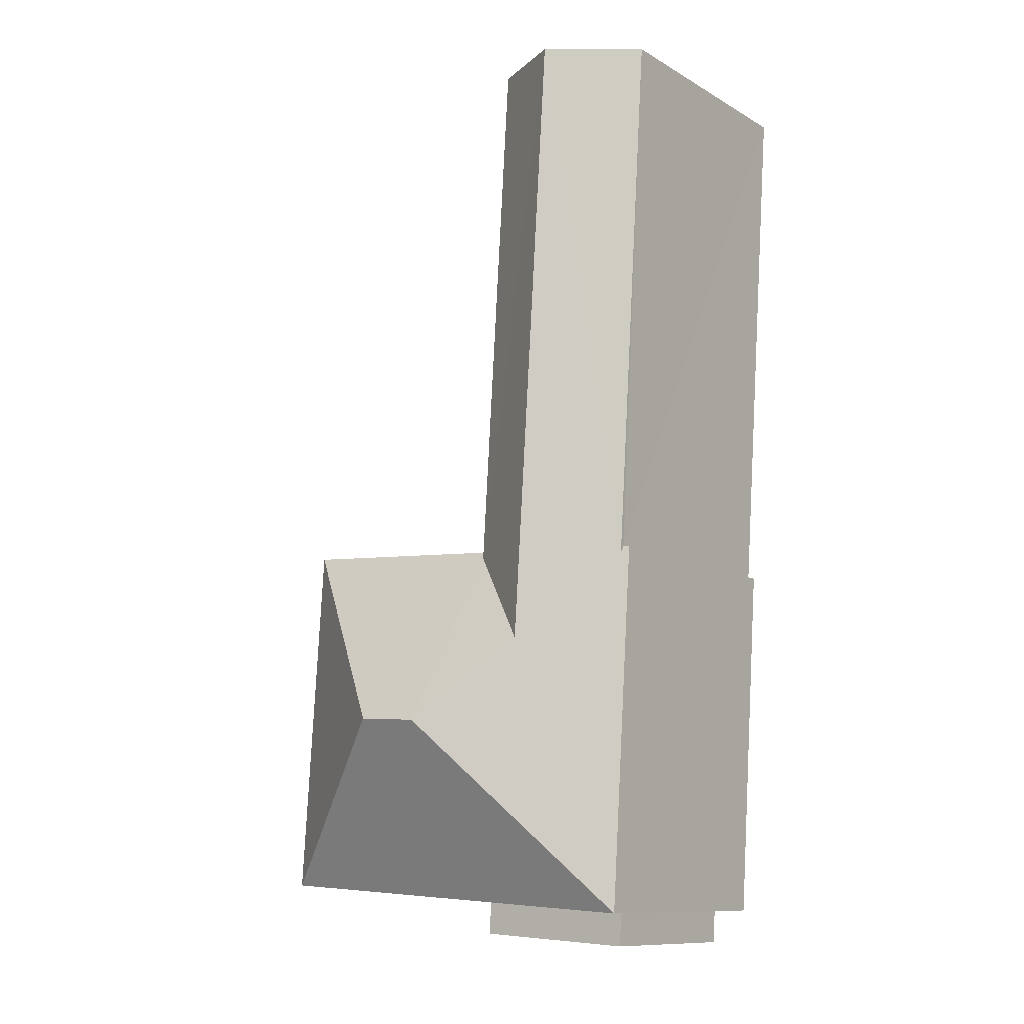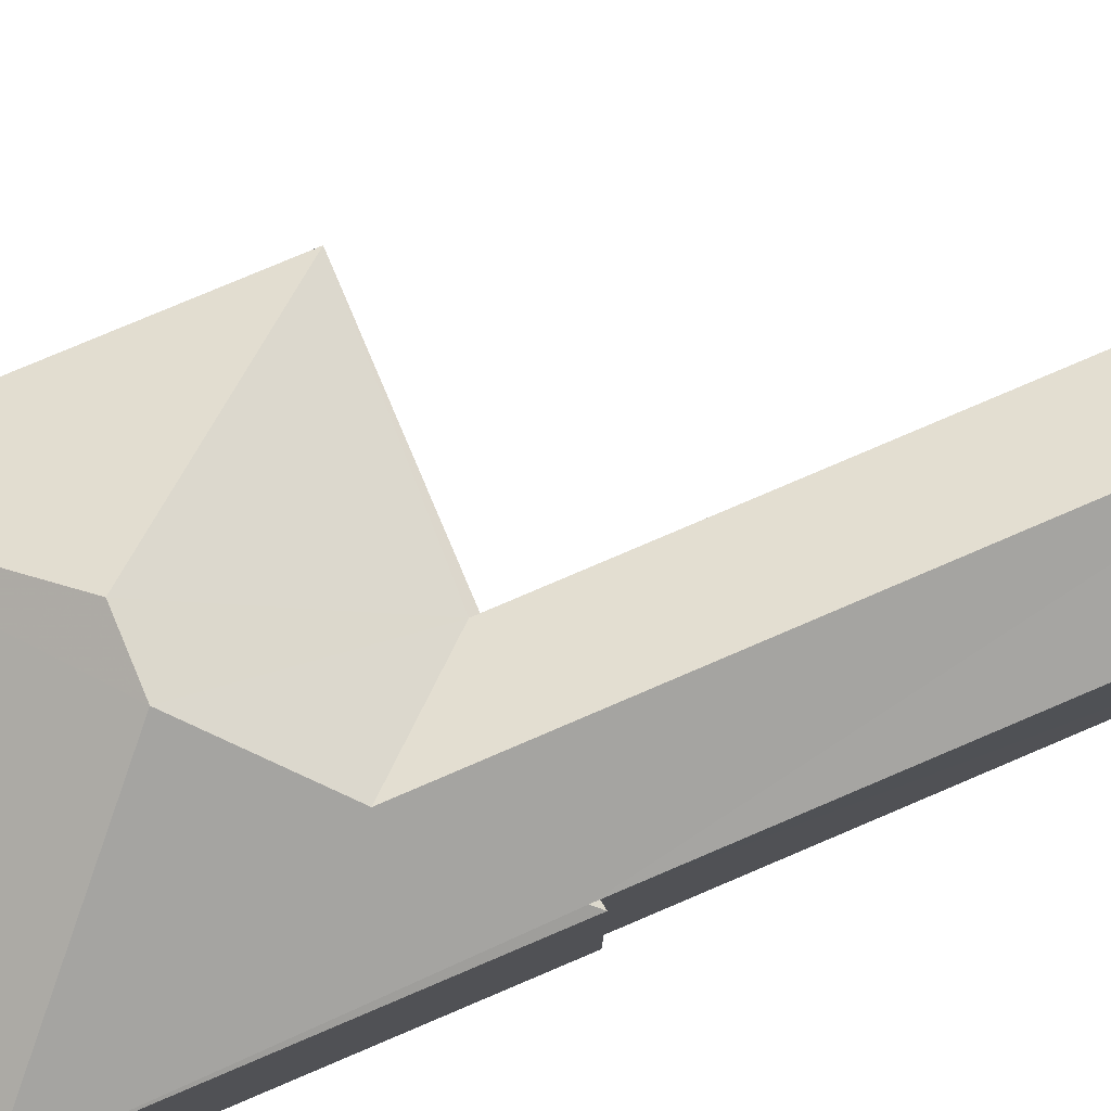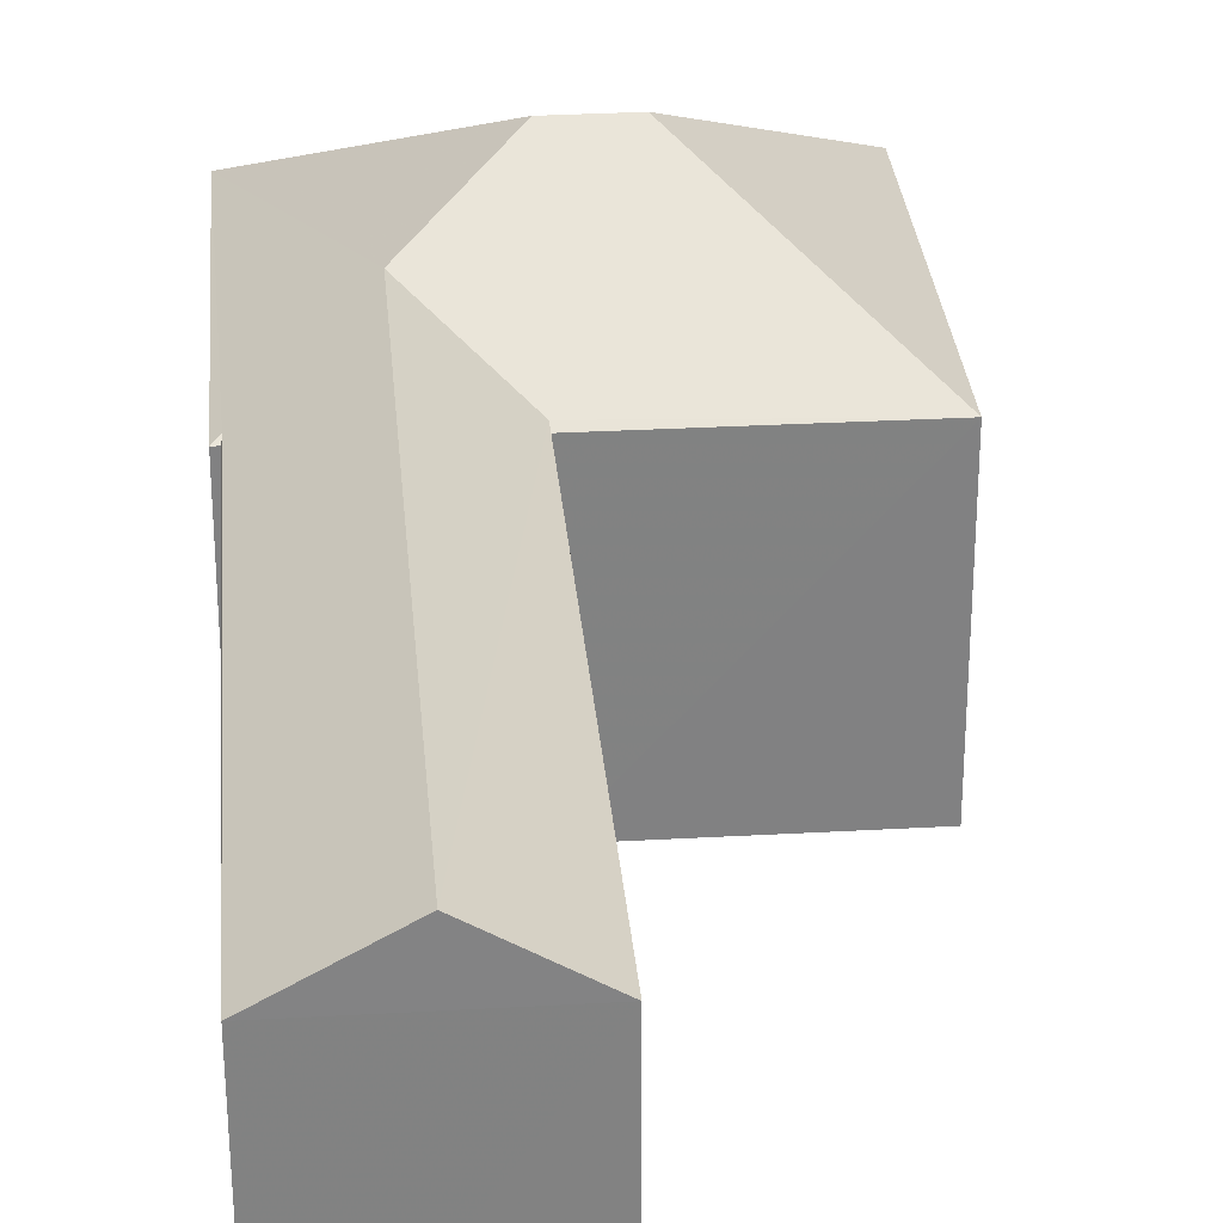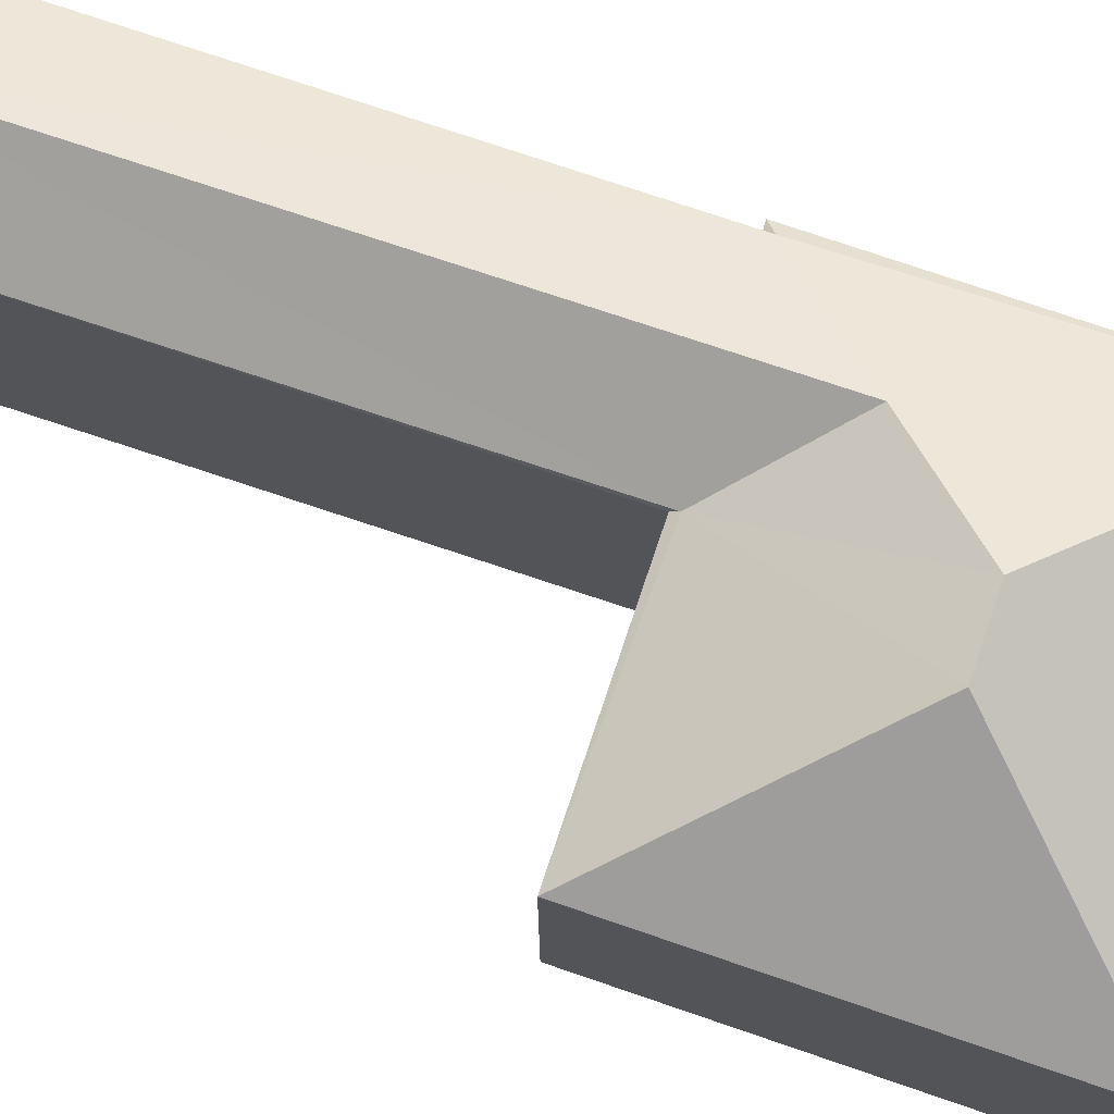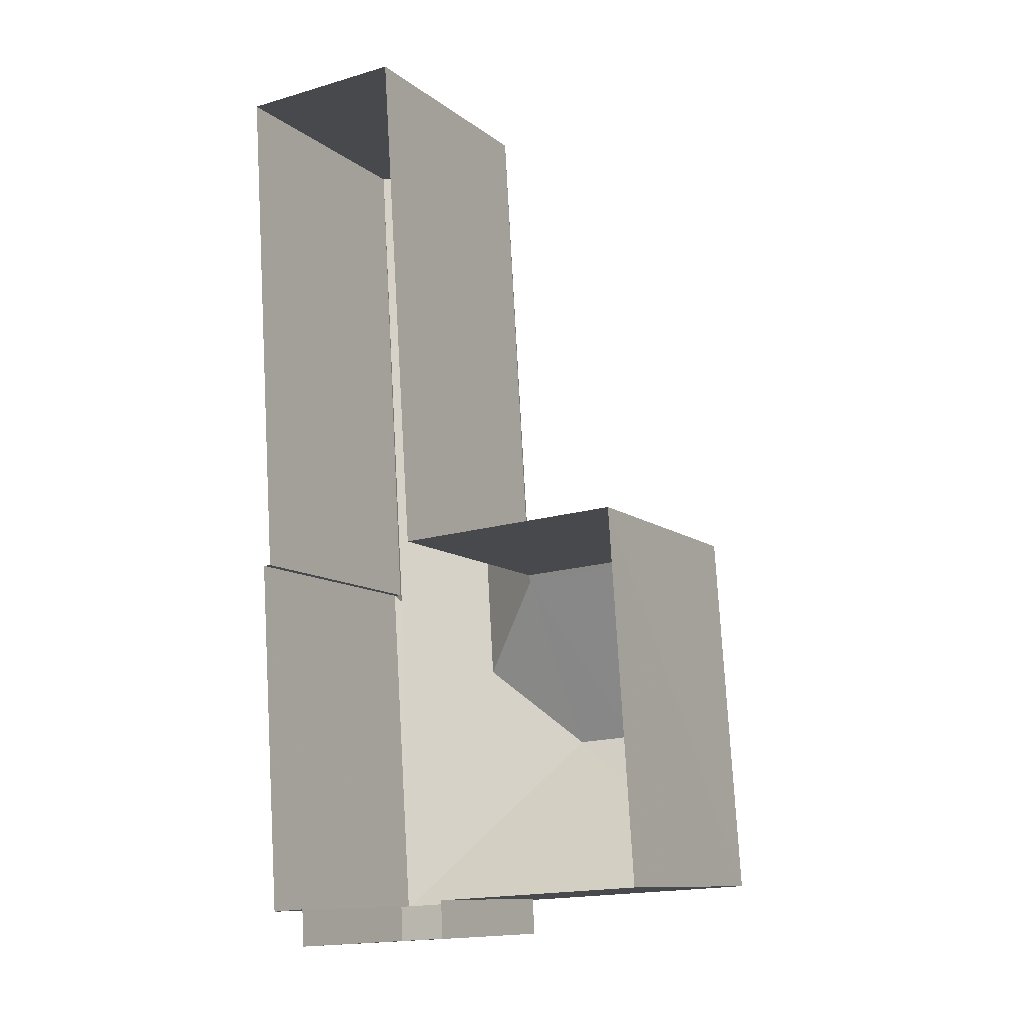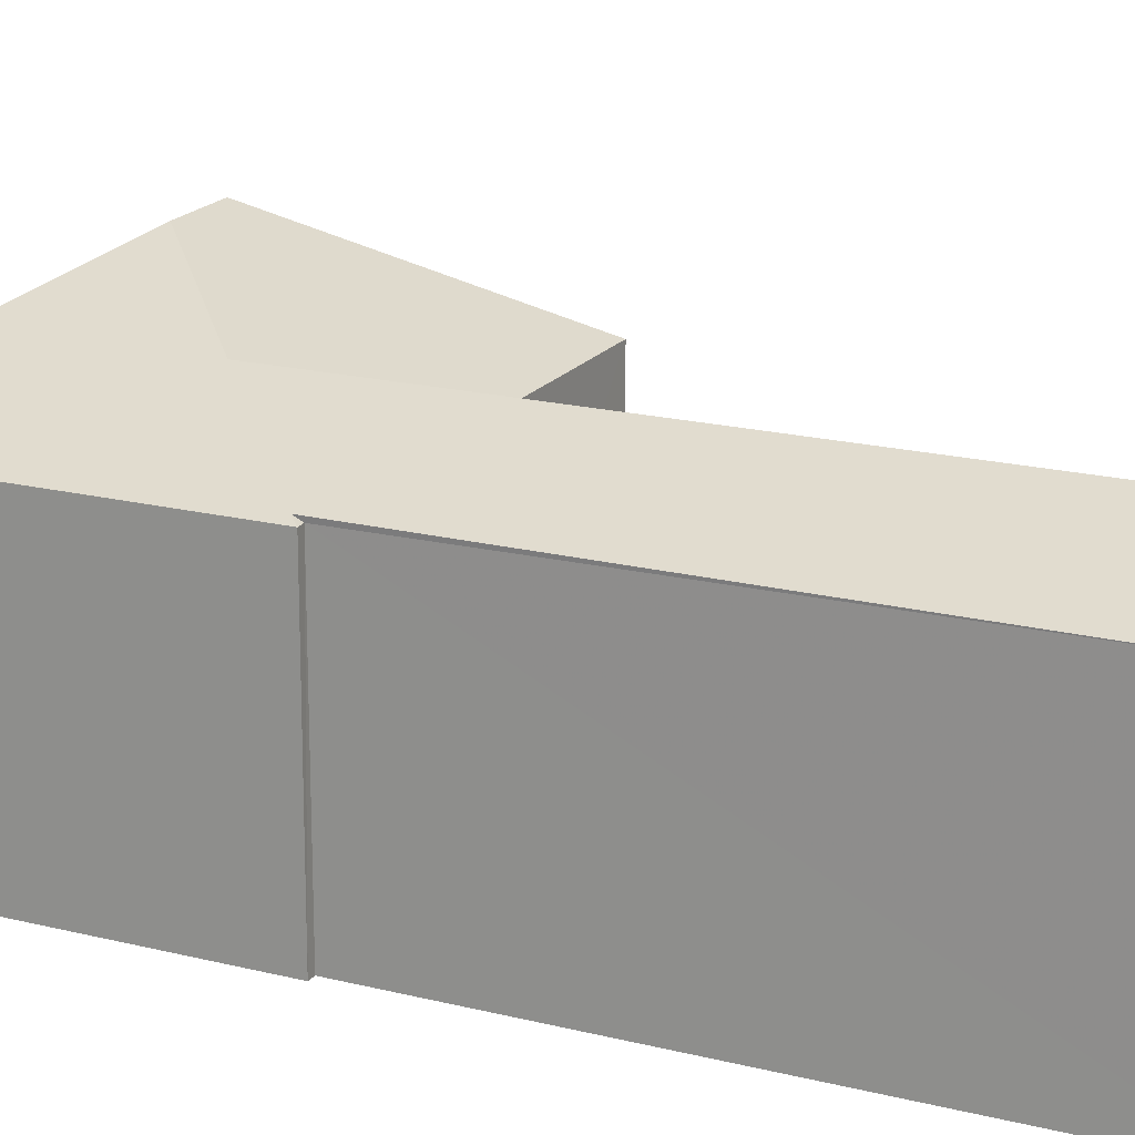
<metadata>
{"format":"obj","ext":"obj","renderer":"f3d","projection":"perspective","resolution":1024,"background":"white","views":[{"elev":-10.8,"azim":36.0,"up":"+Y"},{"elev":79.3,"azim":63.4,"up":"+Z"},{"elev":29.7,"azim":171.6,"up":"+Z"},{"elev":76.0,"azim":-75.1,"up":"+Z"},{"elev":-10.7,"azim":-150.8,"up":"+Y"},{"elev":18.8,"azim":111.8,"up":"+Z"}]}
</metadata>
<code>
v -3.731e+05 -1.057e+05 21.33
v -3.731e+05 -1.057e+05 21.33
v -3.731e+05 -1.057e+05 21.32
v -3.731e+05 -1.057e+05 21.33
v -3.731e+05 -1.057e+05 21.33
v -3.731e+05 -1.057e+05 21.32
v -3.731e+05 -1.057e+05 21.32
v -3.731e+05 -1.057e+05 21.32
v -3.731e+05 -1.057e+05 21.33
v -3.731e+05 -1.057e+05 21.33
v -3.731e+05 -1.057e+05 21.32
v -3.731e+05 -1.057e+05 21.32
v -3.731e+05 -1.057e+05 27.53
v -3.731e+05 -1.057e+05 27.63
v -3.731e+05 -1.057e+05 27.53
v -3.731e+05 -1.057e+05 27.62
v -3.731e+05 -1.057e+05 28.83
v -3.731e+05 -1.057e+05 28.84
v -3.731e+05 -1.057e+05 30.03
v -3.731e+05 -1.057e+05 27.63
v -3.731e+05 -1.057e+05 27.62
v -3.731e+05 -1.057e+05 30.03
v -3.731e+05 -1.057e+05 27.53
v -3.731e+05 -1.057e+05 27.53
v -3.731e+05 -1.057e+05 25.88
v -3.731e+05 -1.057e+05 25.88
v -3.731e+05 -1.057e+05 25.88
v -3.731e+05 -1.057e+05 25.88
v -3.731e+05 -1.057e+05 27.53
v -3.731e+05 -1.057e+05 27.53
f 1 2 3
f 4 5 1
f 6 7 8
f 1 3 6
f 9 10 11
f 4 1 10
f 9 11 12
f 11 6 8
f 1 6 10
f 10 6 11
f 13 14 15
f 14 16 17
f 15 18 19
f 17 18 14
f 14 18 15
f 20 17 21
f 20 18 17
f 22 23 24
f 24 15 19
f 22 24 19
f 25 26 27
f 25 28 26
f 29 23 20
f 23 22 20
f 20 19 18
f 20 22 19
f 30 14 13
f 7 29 21
f 21 29 20
f 6 29 7
f 6 3 23
f 29 6 23
f 30 13 12
f 11 30 12
f 28 2 1
f 2 28 24
f 10 9 25
f 15 24 28
f 9 15 25
f 15 28 25
f 16 8 21
f 16 21 17
f 8 7 21
f 15 9 12
f 13 15 12
f 24 3 2
f 24 23 3
f 26 5 4
f 27 26 4
f 10 27 4
f 10 25 27
f 30 8 16
f 16 14 30
f 11 8 30
f 1 5 26
f 28 1 26

</code>
